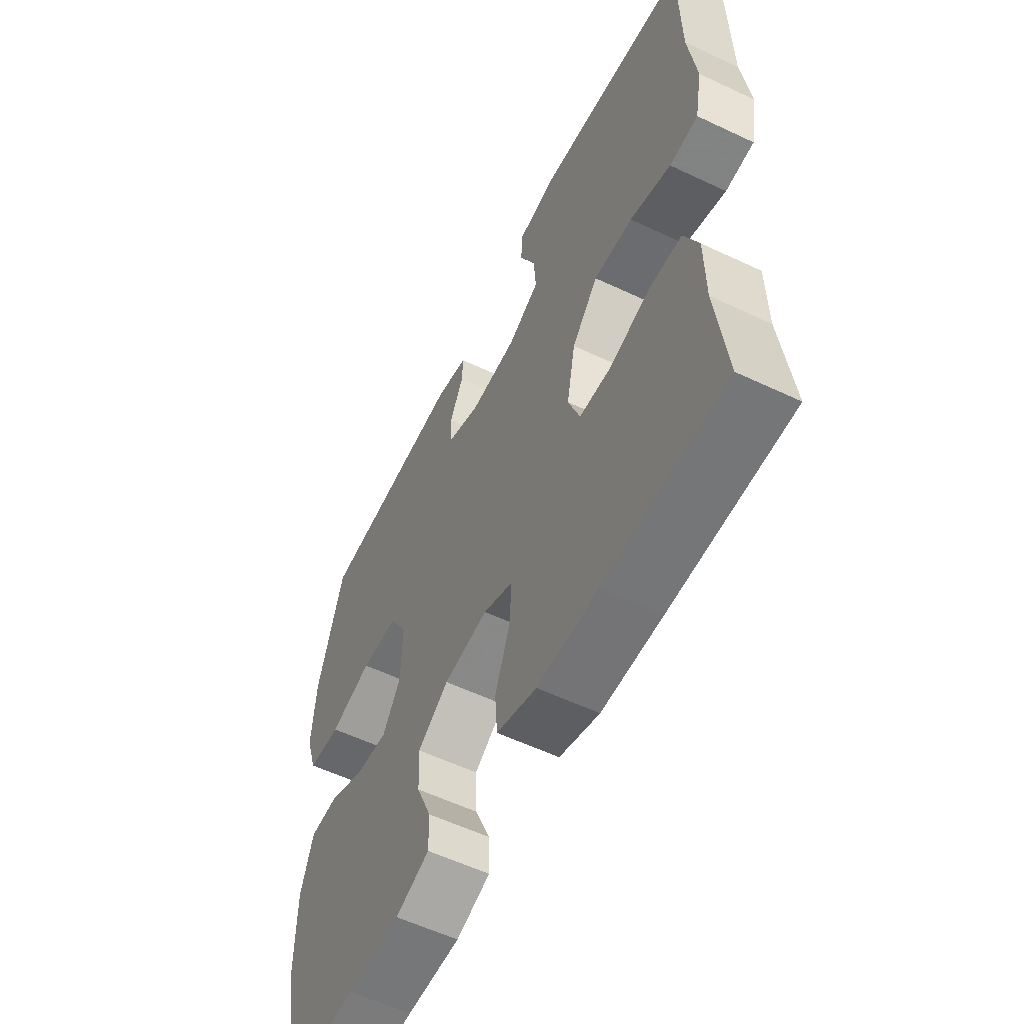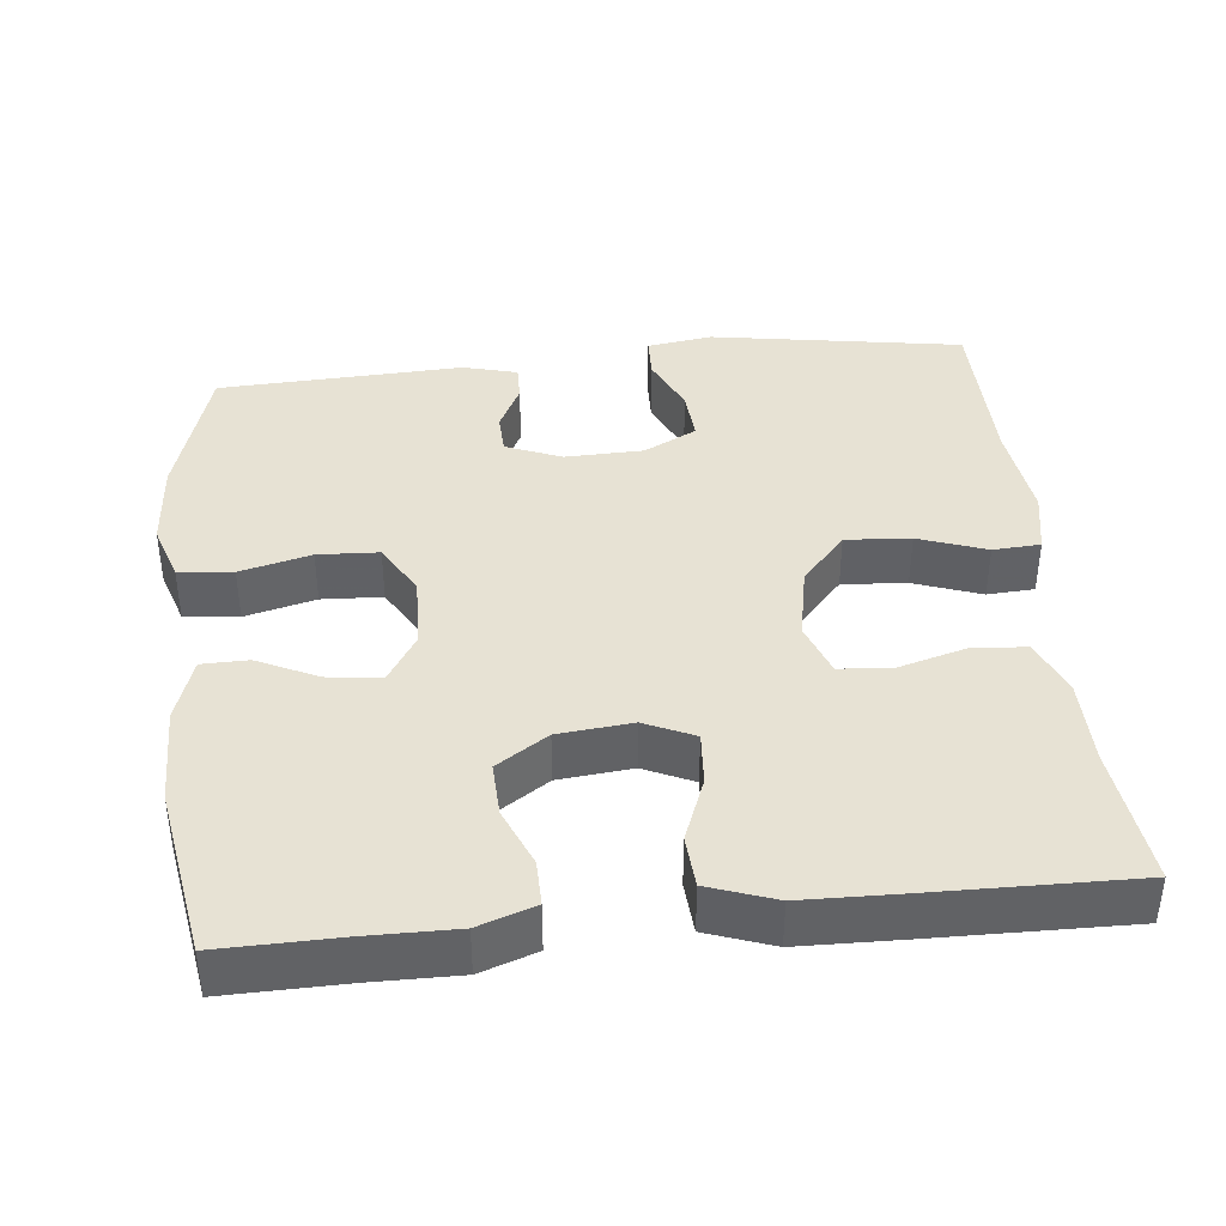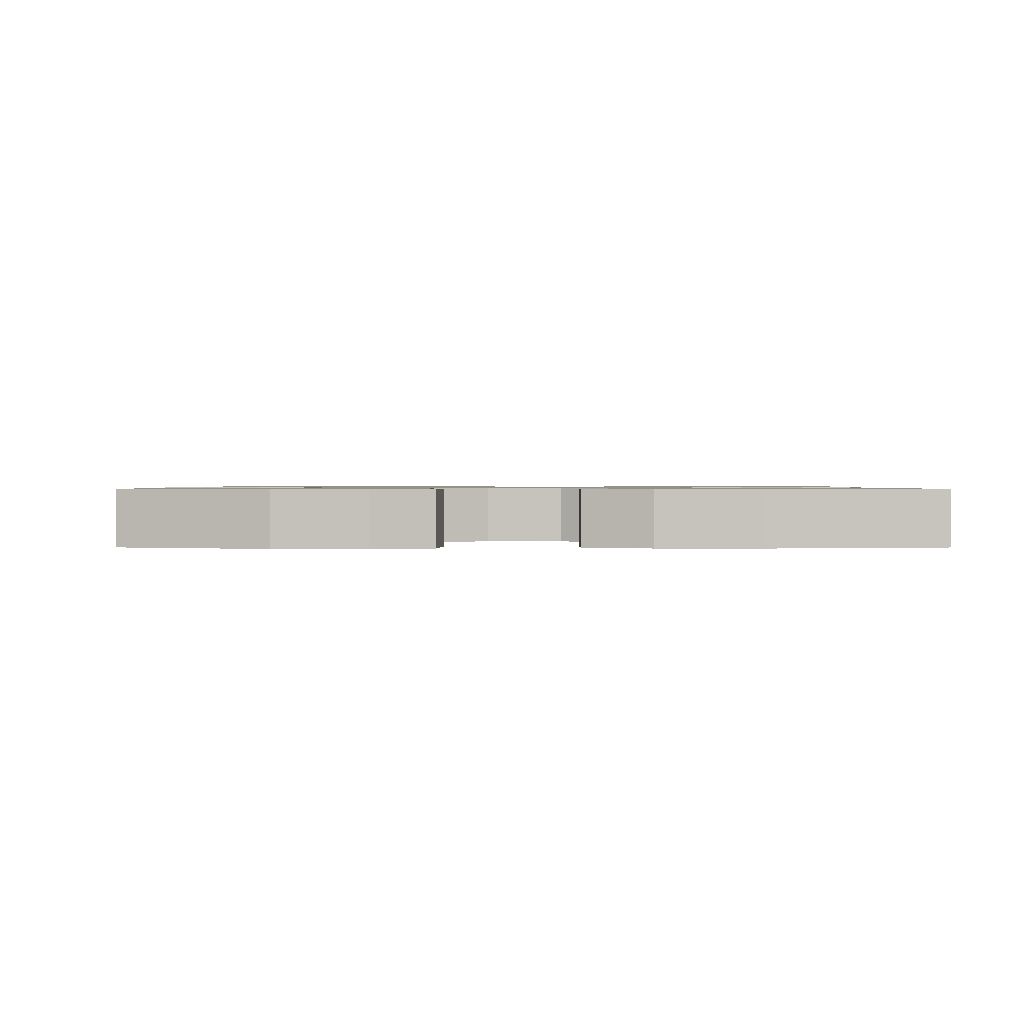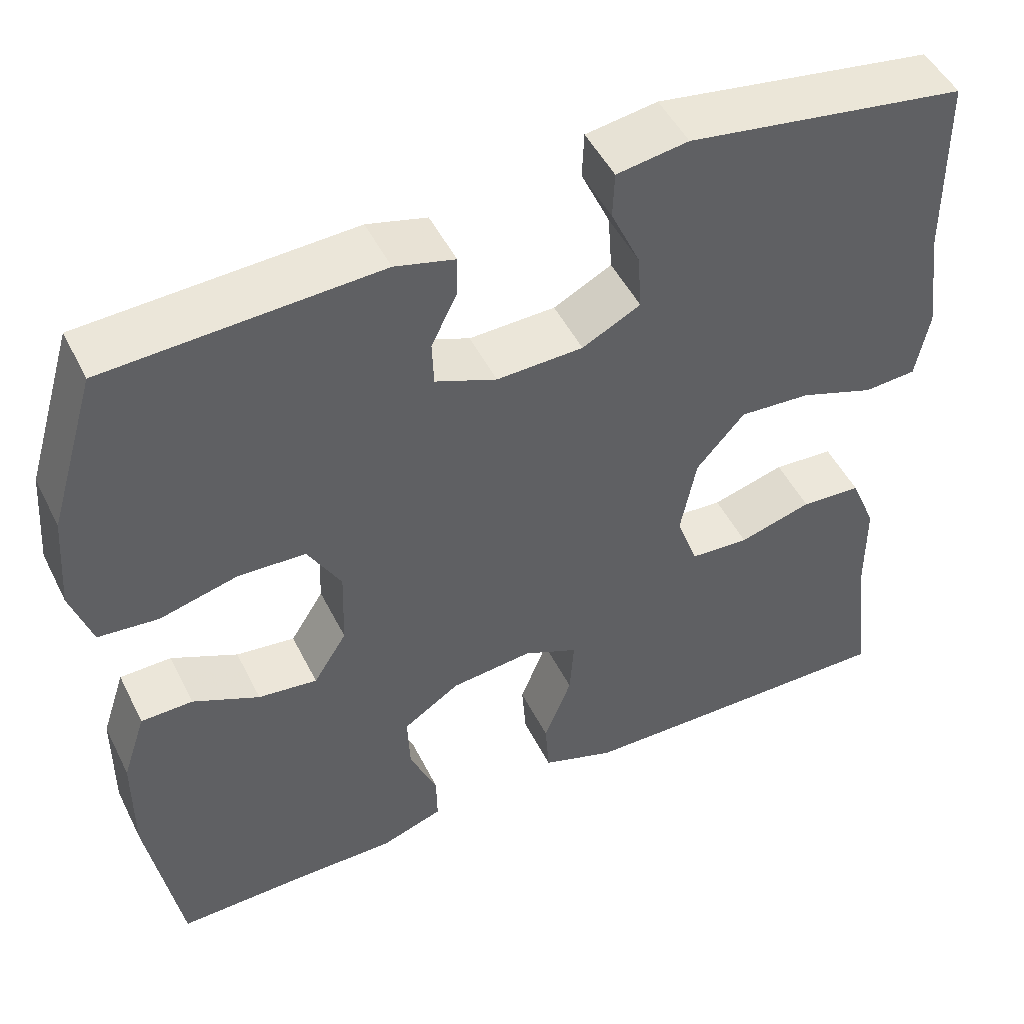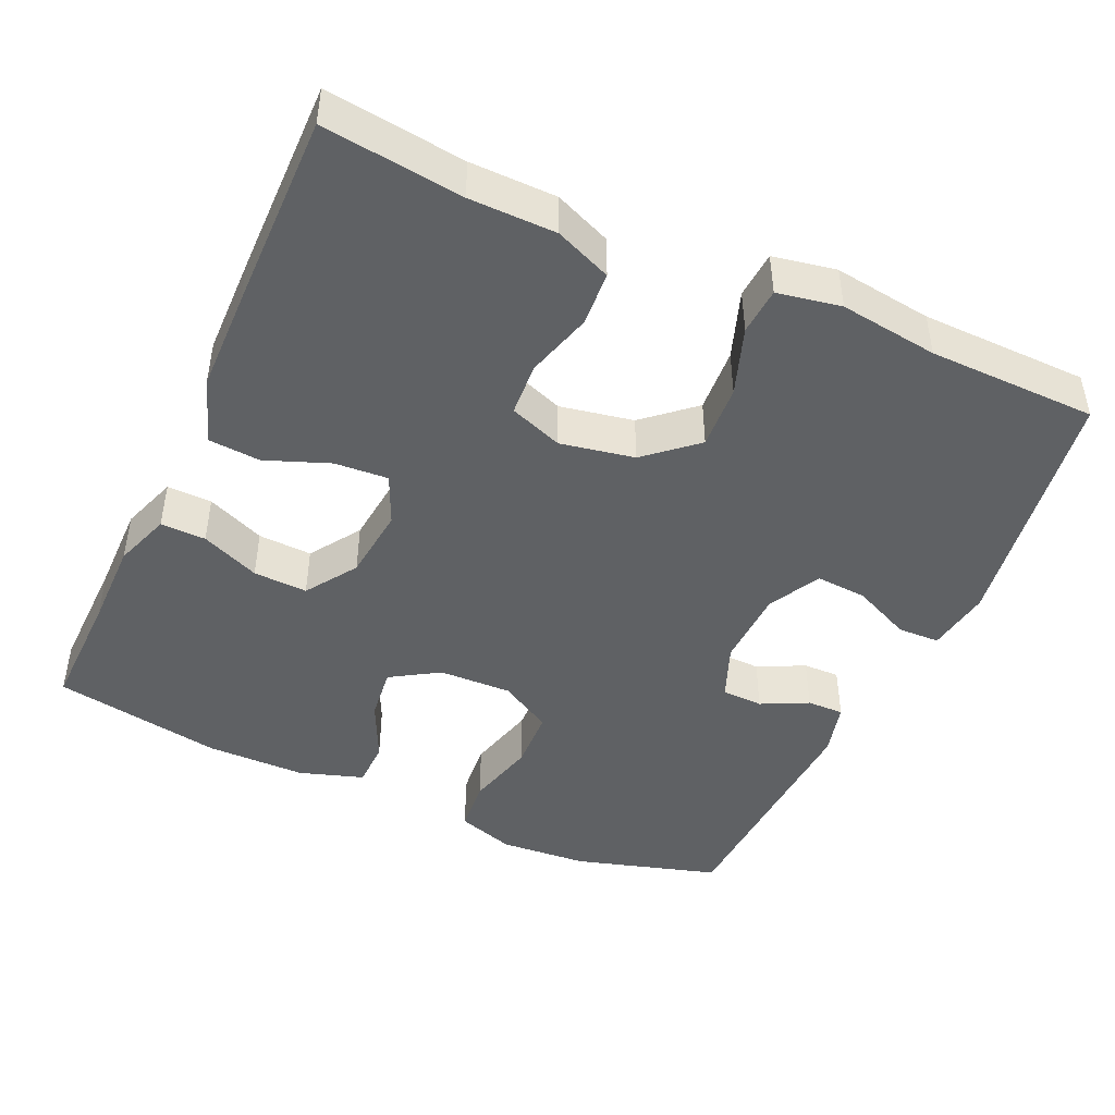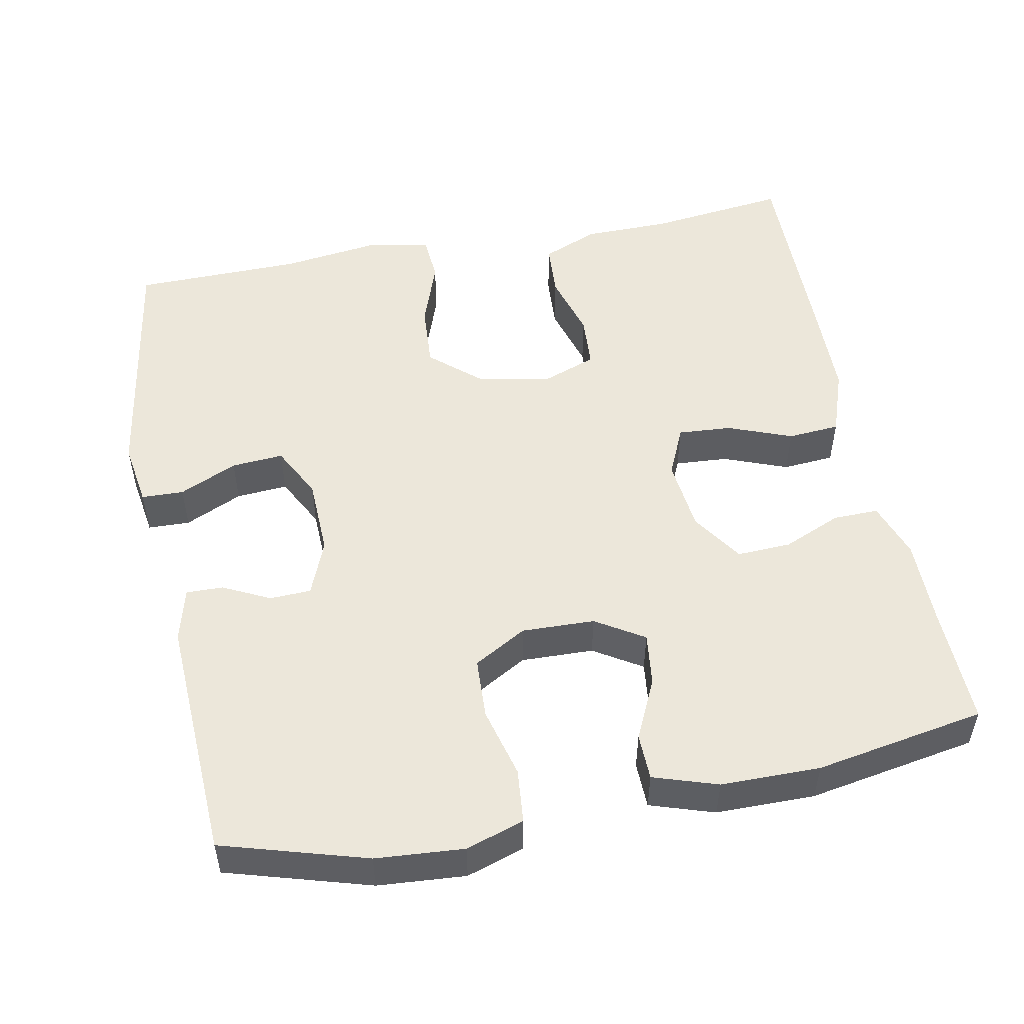
<metadata>
{"format":"obj","ext":"obj","renderer":"f3d","projection":"perspective","resolution":1024,"background":"white","views":[{"elev":-57.5,"azim":-116.2,"up":"+Z"},{"elev":39.8,"azim":174.1,"up":"+Y"},{"elev":0.9,"azim":90.2,"up":"+Y"},{"elev":49.0,"azim":154.2,"up":"+Z"},{"elev":-45.4,"azim":-114.6,"up":"+Y"},{"elev":51.4,"azim":78.8,"up":"+Y"}]}
</metadata>
<code>
v -0.5 0.07 -0.5
v -0.478 0.07 -0.315
v -0.477 0.07 -0.2
v -0.446 0.07 -0.125
v -0.373 0.07 -0.12
v -0.285 0.07 -0.145
v -0.214 0.07 -0.14
v -0.188 0.07 -0.069
v -0.207 0.07 0.029
v -0.265 0.07 0.095
v -0.351 0.07 0.089
v -0.441 0.07 0.057
v -0.504 0.07 0.061
v -0.52 0.07 0.145
v -0.503 0.07 0.276
v -0.5 0.07 0.5
v -0.164 0.07 0.554
v -0.078 0.07 0.541
v -0.076 0.07 0.485
v -0.111 0.07 0.408
v -0.116 0.07 0.339
v -0.046 0.07 0.303
v 0.058 0.07 0.3
v 0.132 0.07 0.33
v 0.134 0.07 0.385
v 0.103 0.07 0.447
v 0.102 0.07 0.496
v 0.174 0.07 0.515
v 0.5 0.07 0.5
v 0.557 0.07 0.309
v 0.566 0.07 0.192
v 0.541 0.07 0.115
v 0.469 0.07 0.108
v 0.375 0.07 0.132
v 0.294 0.07 0.128
v 0.254 0.07 0.058
v 0.257 0.07 -0.039
v 0.297 0.07 -0.103
v 0.368 0.07 -0.094
v 0.448 0.07 -0.056
v 0.51 0.07 -0.057
v 0.538 0.07 -0.142
v 0.539 0.07 -0.274
v 0.5 0.07 -0.5
v 0.341 0.07 -0.497
v 0.223 0.07 -0.498
v 0.148 0.07 -0.472
v 0.149 0.07 -0.412
v 0.182 0.07 -0.334
v 0.185 0.07 -0.262
v 0.117 0.07 -0.217
v 0.019 0.07 -0.207
v -0.047 0.07 -0.237
v -0.042 0.07 -0.308
v -0.009 0.07 -0.393
v -0.014 0.07 -0.462
v -0.102 0.07 -0.493
v -0.236 0.07 -0.496
v -0.5 0 -0.5
v -0.478 0 -0.315
v -0.477 0 -0.2
v -0.446 0 -0.125
v -0.373 0 -0.12
v -0.285 0 -0.145
v -0.214 0 -0.14
v -0.188 0 -0.069
v -0.207 0 0.029
v -0.265 0 0.095
v -0.351 0 0.089
v -0.441 0 0.057
v -0.504 0 0.061
v -0.52 0 0.145
v -0.503 0 0.276
v -0.5 0 0.5
v -0.164 0 0.554
v -0.078 0 0.541
v -0.076 0 0.485
v -0.111 0 0.408
v -0.116 0 0.339
v -0.046 0 0.303
v 0.058 0 0.3
v 0.132 0 0.33
v 0.134 0 0.385
v 0.103 0 0.447
v 0.102 0 0.496
v 0.174 0 0.515
v 0.5 0 0.5
v 0.557 0 0.309
v 0.566 0 0.192
v 0.541 0 0.115
v 0.469 0 0.108
v 0.375 0 0.132
v 0.294 0 0.128
v 0.254 0 0.058
v 0.257 0 -0.039
v 0.297 0 -0.103
v 0.368 0 -0.094
v 0.448 0 -0.056
v 0.51 0 -0.057
v 0.538 0 -0.142
v 0.539 0 -0.274
v 0.5 0 -0.5
v 0.341 0 -0.497
v 0.223 0 -0.498
v 0.148 0 -0.472
v 0.149 0 -0.412
v 0.182 0 -0.334
v 0.185 0 -0.262
v 0.117 0 -0.217
v 0.019 0 -0.207
v -0.047 0 -0.237
v -0.042 0 -0.308
v -0.009 0 -0.393
v -0.014 0 -0.462
v -0.102 0 -0.493
v -0.236 0 -0.496
f 57 58 1 2
f 54 55 56 57
f 53 54 57 2
f 52 53 2 3
f 46 47 48 49
f 45 46 49 50
f 44 45 50
f 43 44 50
f 42 43 50 51
f 39 40 41 42
f 38 39 42 51
f 31 32 33 34
f 31 34 35
f 30 31 35
f 29 30 35
f 28 29 35 36
f 25 26 27 28
f 24 25 28 36
f 17 18 19 20
f 15 16 17 20
f 15 20 21
f 14 15 21 22
f 11 12 13 14
f 10 11 14 22
f 3 4 5 6
f 52 3 6 7
f 37 38 51 52
f 37 52 7 8
f 23 24 36 37
f 23 37 8 9
f 9 10 22 23
f 60 59 116 115
f 115 114 113 112
f 60 115 112 111
f 61 60 111 110
f 107 106 105 104
f 108 107 104 103
f 108 103 102
f 108 102 101
f 109 108 101 100
f 100 99 98 97
f 109 100 97 96
f 92 91 90 89
f 93 92 89
f 93 89 88
f 93 88 87
f 94 93 87 86
f 86 85 84 83
f 94 86 83 82
f 78 77 76 75
f 78 75 74 73
f 79 78 73
f 80 79 73 72
f 72 71 70 69
f 80 72 69 68
f 64 63 62 61
f 65 64 61 110
f 110 109 96 95
f 66 65 110 95
f 95 94 82 81
f 67 66 95 81
f 81 80 68 67
f 1 59 60 2
f 2 60 61 3
f 3 61 62 4
f 4 62 63 5
f 5 63 64 6
f 6 64 65 7
f 7 65 66 8
f 8 66 67 9
f 9 67 68 10
f 10 68 69 11
f 11 69 70 12
f 12 70 71 13
f 13 71 72 14
f 14 72 73 15
f 15 73 74 16
f 16 74 75 17
f 17 75 76 18
f 18 76 77 19
f 19 77 78 20
f 20 78 79 21
f 21 79 80 22
f 22 80 81 23
f 23 81 82 24
f 24 82 83 25
f 25 83 84 26
f 26 84 85 27
f 27 85 86 28
f 28 86 87 29
f 29 87 88 30
f 30 88 89 31
f 31 89 90 32
f 32 90 91 33
f 33 91 92 34
f 34 92 93 35
f 35 93 94 36
f 36 94 95 37
f 37 95 96 38
f 38 96 97 39
f 39 97 98 40
f 40 98 99 41
f 41 99 100 42
f 42 100 101 43
f 43 101 102 44
f 44 102 103 45
f 45 103 104 46
f 46 104 105 47
f 47 105 106 48
f 48 106 107 49
f 49 107 108 50
f 50 108 109 51
f 51 109 110 52
f 52 110 111 53
f 53 111 112 54
f 54 112 113 55
f 55 113 114 56
f 56 114 115 57
f 57 115 116 58
f 58 116 59 1

</code>
